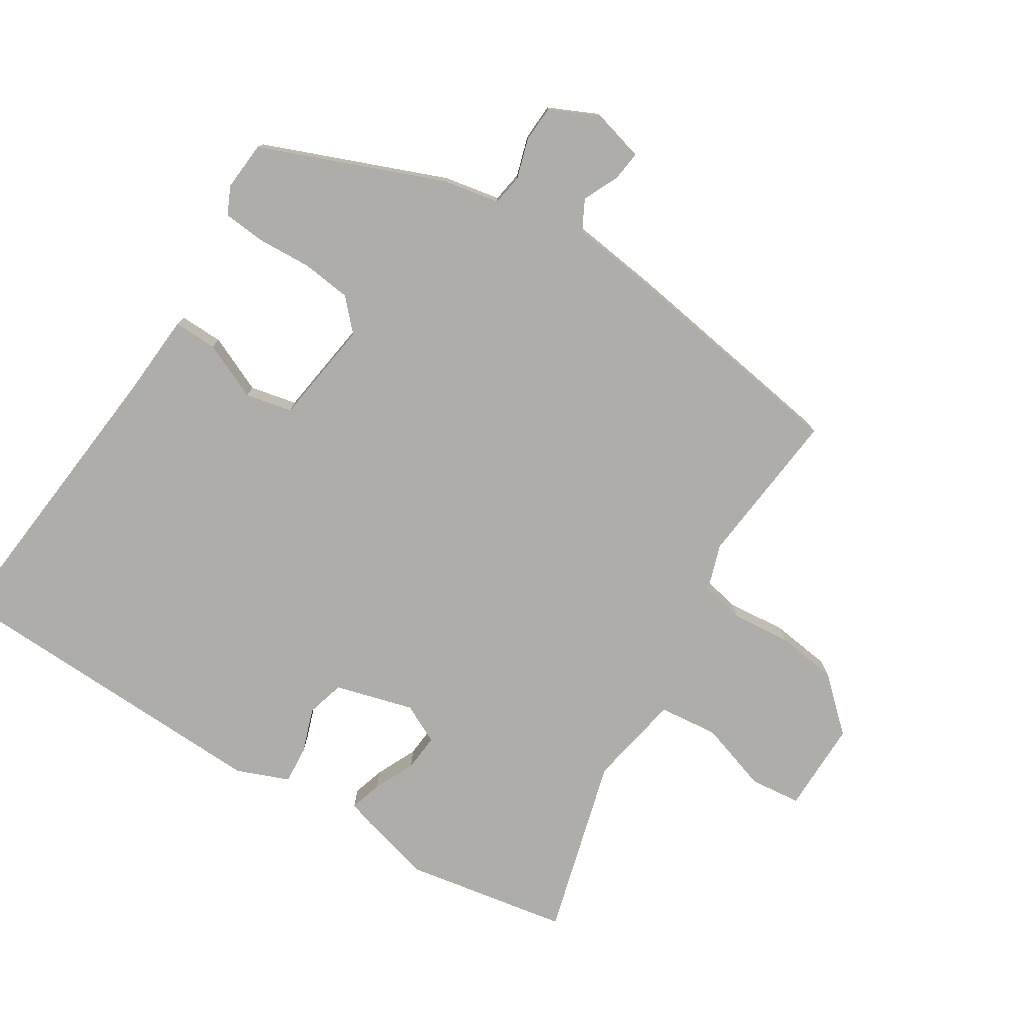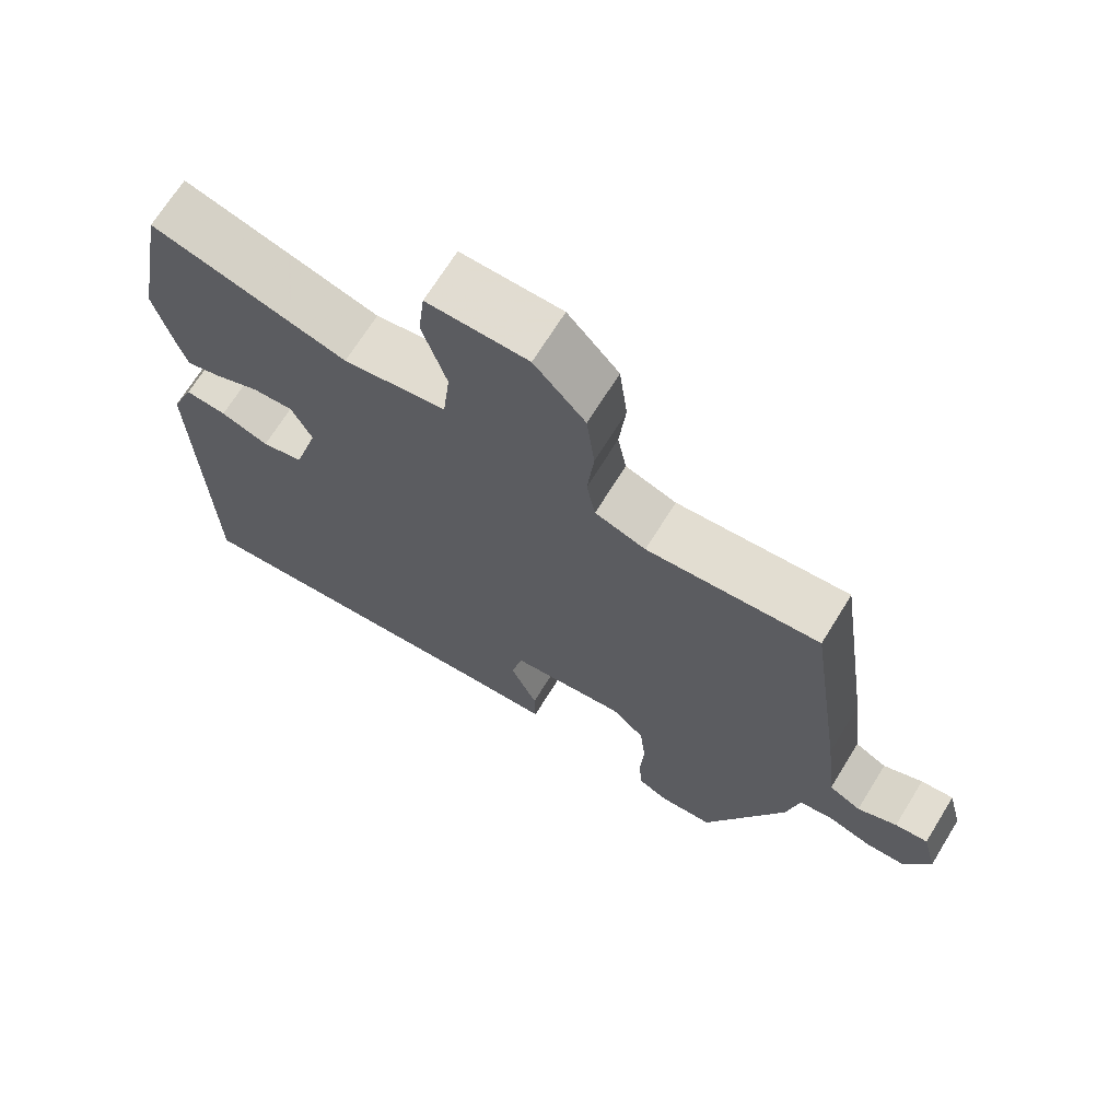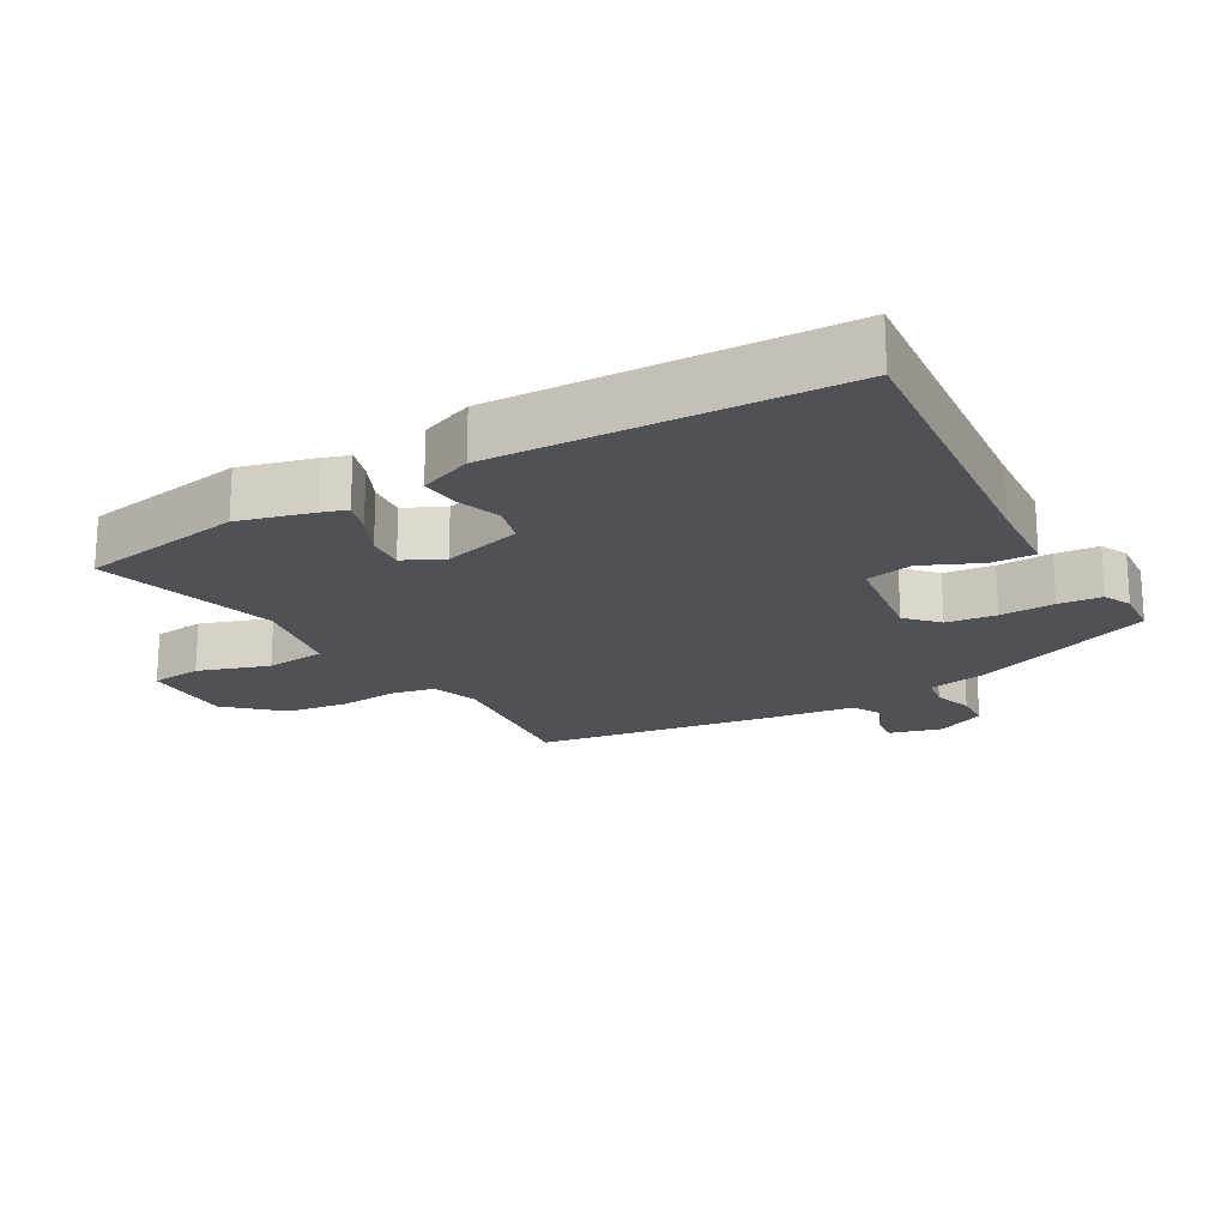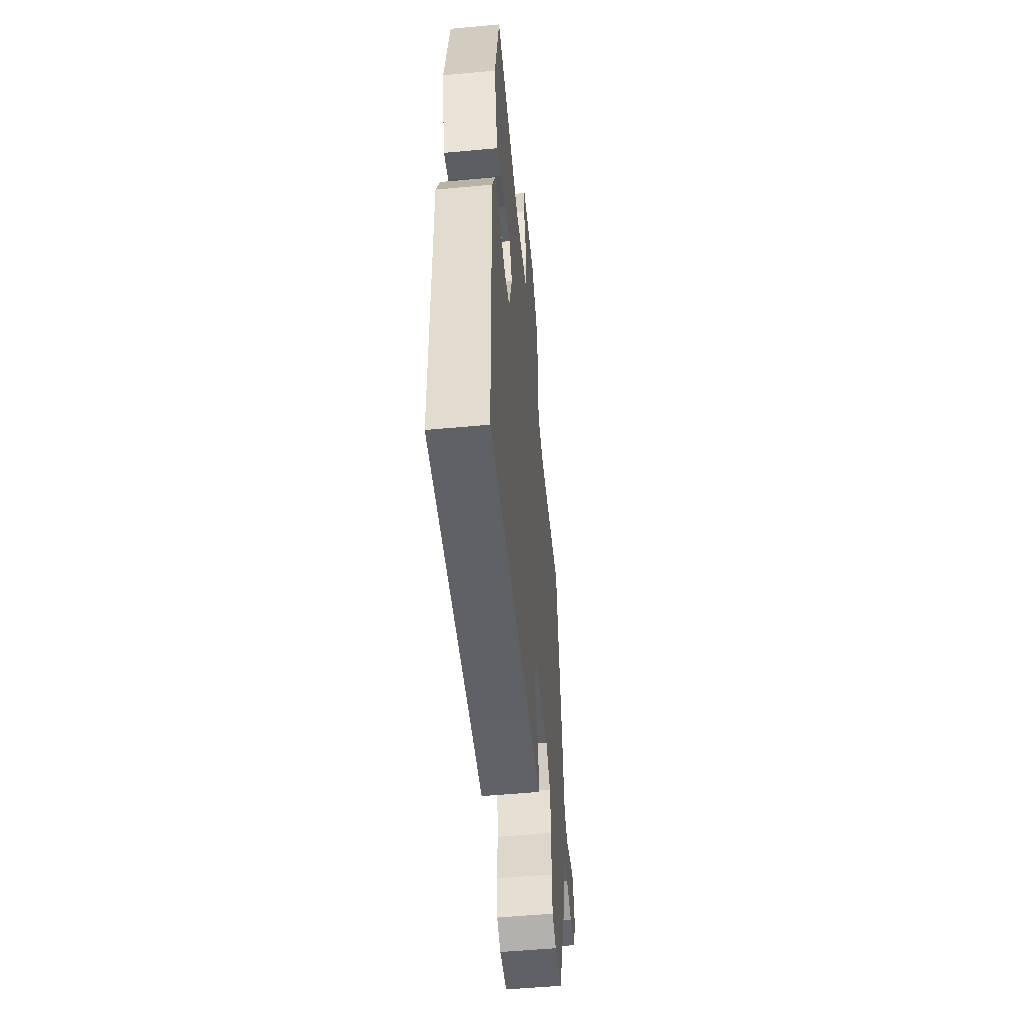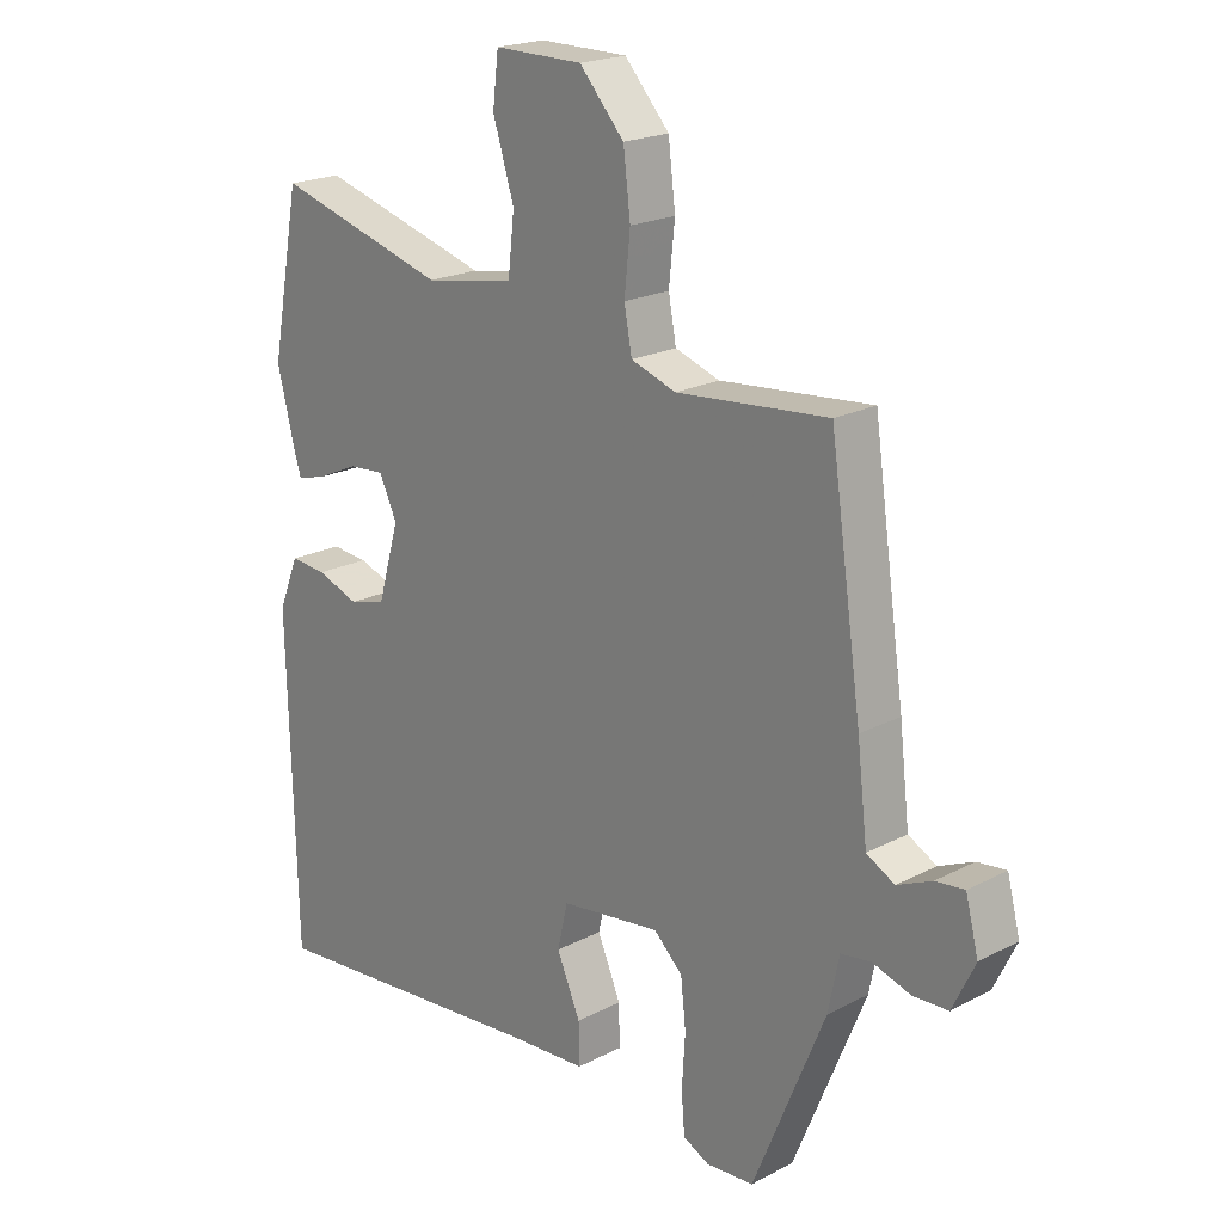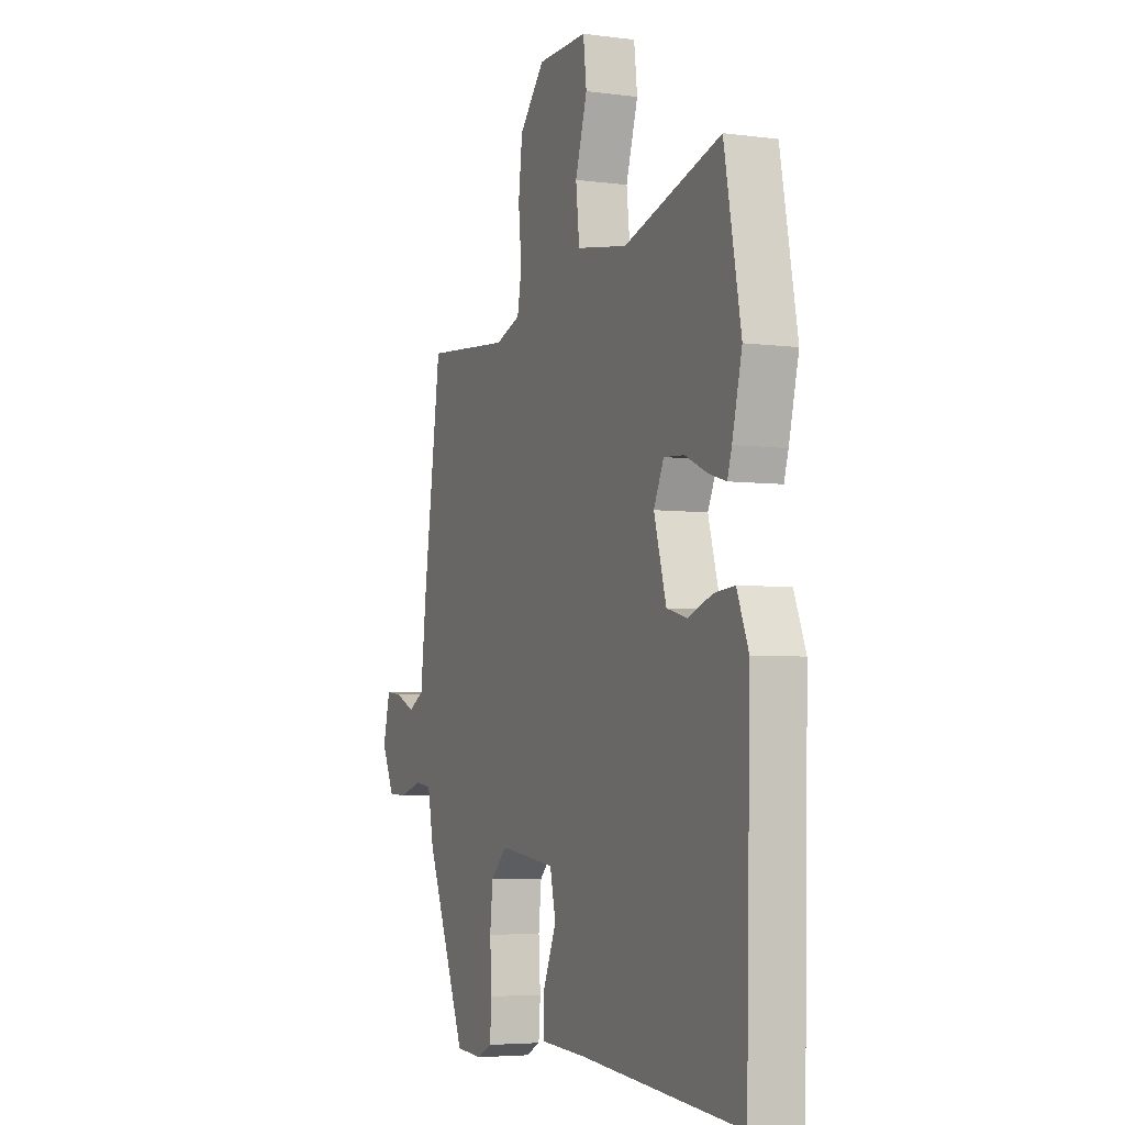
<metadata>
{"format":"obj","ext":"obj","renderer":"f3d","projection":"perspective","resolution":1024,"background":"white","views":[{"elev":-77.1,"azim":-122.7,"up":"+Y"},{"elev":69.2,"azim":-148.3,"up":"+Z"},{"elev":-19.6,"azim":119.1,"up":"+Y"},{"elev":-53.8,"azim":95.6,"up":"+Z"},{"elev":20.4,"azim":-133.5,"up":"+Z"},{"elev":-4.8,"azim":67.3,"up":"+Z"}]}
</metadata>
<code>
v 0.483 0.07 0.59
v 0.529 0.07 0.346
v 0.502 0.07 0.237
v 0.49 0.07 0.198
v 0.442 0.07 0.212
v 0.38 0.07 0.24
v 0.324 0.07 0.244
v 0.296 0.07 0.185
v 0.33 0.07 0.068
v 0.387 0.07 0.053
v 0.453 0.07 0.077
v 0.51 0.07 0.082
v 0.542 0.07 0.004
v 0.53 0.07 -0.503
v 0.082 0.07 -0.465
v -0.042 0.07 -0.458
v -0.041 0.07 -0.393
v -0.004 0.07 -0.307
v -0.02 0.07 -0.237
v -0.177 0.07 -0.217
v -0.222 0.07 -0.26
v -0.23 0.07 -0.334
v -0.225 0.07 -0.415
v -0.23 0.07 -0.479
v -0.271 0.07 -0.499
v -0.345 0.07 -0.494
v -0.457 0.07 -0.222
v -0.474 0.07 -0.138
v -0.521 0.07 -0.131
v -0.58 0.07 -0.15
v -0.635 0.07 -0.148
v -0.67 0.07 -0.075
v -0.65 0.07 0.003
v -0.605 0.07 -0.002
v -0.551 0.07 -0.026
v -0.507 0.07 -0.002
v -0.491 0.07 0.135
v -0.441 0.07 0.481
v -0.204 0.07 0.46
v -0.134 0.07 0.484
v -0.122 0.07 0.549
v -0.131 0.07 0.637
v -0.12 0.07 0.729
v -0.05 0.07 0.807
v 0.088 0.07 0.808
v 0.097 0.07 0.732
v 0.064 0.07 0.626
v 0.074 0.07 0.537
v 0.215 0.07 0.513
v 0.483 0 0.59
v 0.529 0 0.346
v 0.502 0 0.237
v 0.49 0 0.198
v 0.442 0 0.212
v 0.38 0 0.24
v 0.324 0 0.244
v 0.296 0 0.185
v 0.33 0 0.068
v 0.387 0 0.053
v 0.453 0 0.077
v 0.51 0 0.082
v 0.542 0 0.004
v 0.53 0 -0.503
v 0.082 0 -0.465
v -0.042 0 -0.458
v -0.041 0 -0.393
v -0.004 0 -0.307
v -0.02 0 -0.237
v -0.177 0 -0.217
v -0.222 0 -0.26
v -0.23 0 -0.334
v -0.225 0 -0.415
v -0.23 0 -0.479
v -0.271 0 -0.499
v -0.345 0 -0.494
v -0.457 0 -0.222
v -0.474 0 -0.138
v -0.521 0 -0.131
v -0.58 0 -0.15
v -0.635 0 -0.148
v -0.67 0 -0.075
v -0.65 0 0.003
v -0.605 0 -0.002
v -0.551 0 -0.026
v -0.507 0 -0.002
v -0.491 0 0.135
v -0.441 0 0.481
v -0.204 0 0.46
v -0.134 0 0.484
v -0.122 0 0.549
v -0.131 0 0.637
v -0.12 0 0.729
v -0.05 0 0.807
v 0.088 0 0.808
v 0.097 0 0.732
v 0.064 0 0.626
v 0.074 0 0.537
v 0.215 0 0.513
f 44 45 46 47
f 44 47 48
f 41 42 43 44
f 40 41 44 48
f 39 40 48 49
f 36 37 38 39
f 32 33 34 35
f 30 31 32 35
f 29 30 35 36
f 28 29 36 39
f 22 23 24 25
f 21 22 25 26
f 15 16 17 18
f 15 18 19
f 14 15 19
f 13 14 19
f 10 11 12 13
f 9 10 13 19
f 8 9 19 20
f 3 4 5 6
f 3 6 7
f 49 1 2 3
f 49 3 7
f 21 26 27 28
f 20 21 28 39
f 20 39 49
f 7 8 20 49
f 96 95 94 93
f 97 96 93
f 93 92 91 90
f 97 93 90 89
f 98 97 89 88
f 88 87 86 85
f 84 83 82 81
f 84 81 80 79
f 85 84 79 78
f 88 85 78 77
f 74 73 72 71
f 75 74 71 70
f 67 66 65 64
f 68 67 64
f 68 64 63
f 68 63 62
f 62 61 60 59
f 68 62 59 58
f 69 68 58 57
f 55 54 53 52
f 56 55 52
f 52 51 50 98
f 56 52 98
f 77 76 75 70
f 88 77 70 69
f 98 88 69
f 98 69 57 56
f 1 50 51 2
f 2 51 52 3
f 3 52 53 4
f 4 53 54 5
f 5 54 55 6
f 6 55 56 7
f 7 56 57 8
f 8 57 58 9
f 9 58 59 10
f 10 59 60 11
f 11 60 61 12
f 12 61 62 13
f 13 62 63 14
f 14 63 64 15
f 15 64 65 16
f 16 65 66 17
f 17 66 67 18
f 18 67 68 19
f 19 68 69 20
f 20 69 70 21
f 21 70 71 22
f 22 71 72 23
f 23 72 73 24
f 24 73 74 25
f 25 74 75 26
f 26 75 76 27
f 27 76 77 28
f 28 77 78 29
f 29 78 79 30
f 30 79 80 31
f 31 80 81 32
f 32 81 82 33
f 33 82 83 34
f 34 83 84 35
f 35 84 85 36
f 36 85 86 37
f 37 86 87 38
f 38 87 88 39
f 39 88 89 40
f 40 89 90 41
f 41 90 91 42
f 42 91 92 43
f 43 92 93 44
f 44 93 94 45
f 45 94 95 46
f 46 95 96 47
f 47 96 97 48
f 48 97 98 49
f 49 98 50 1

</code>
